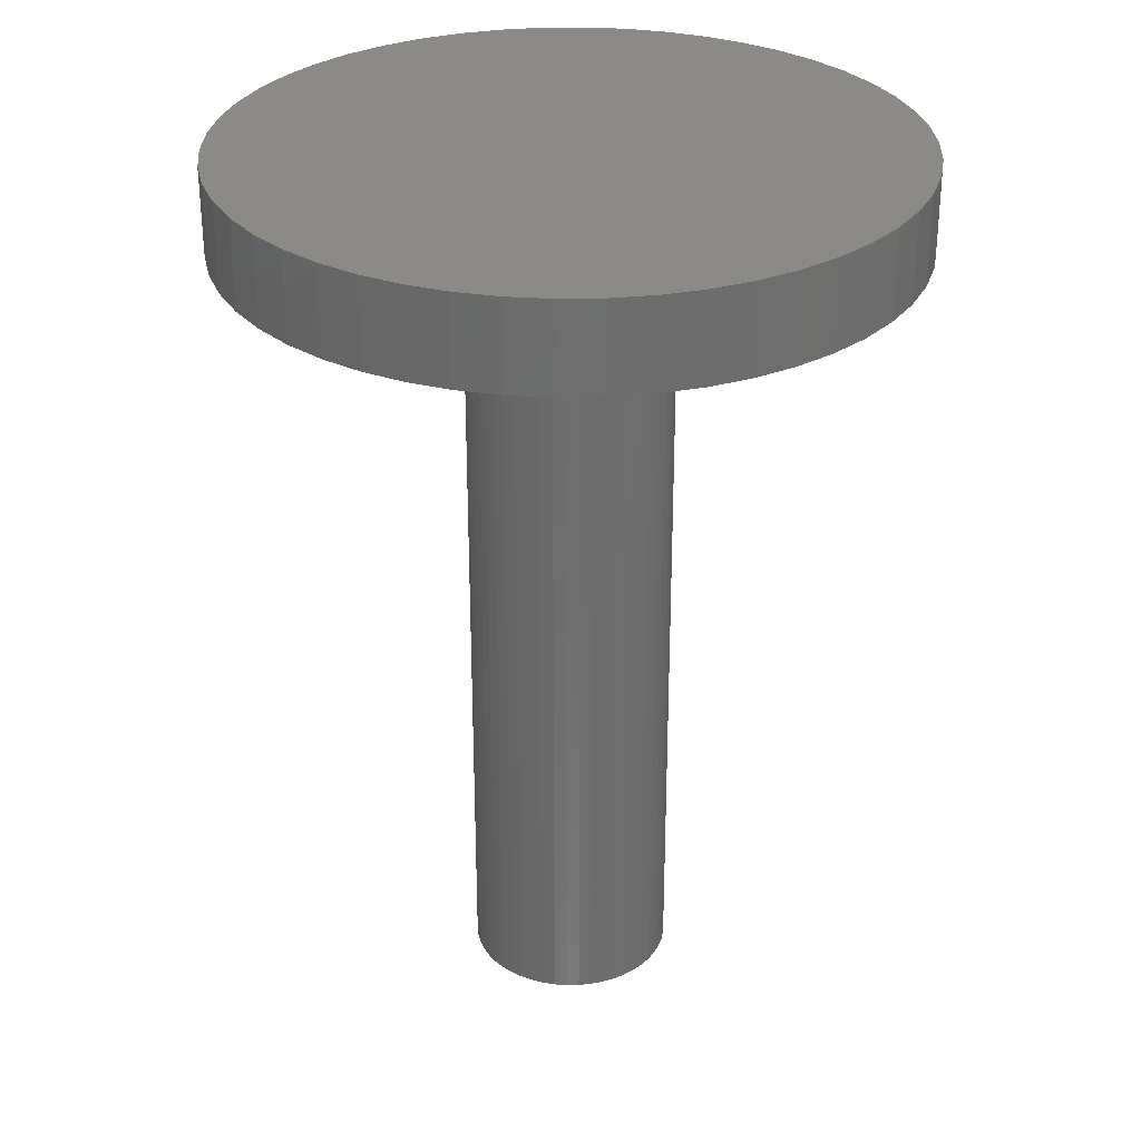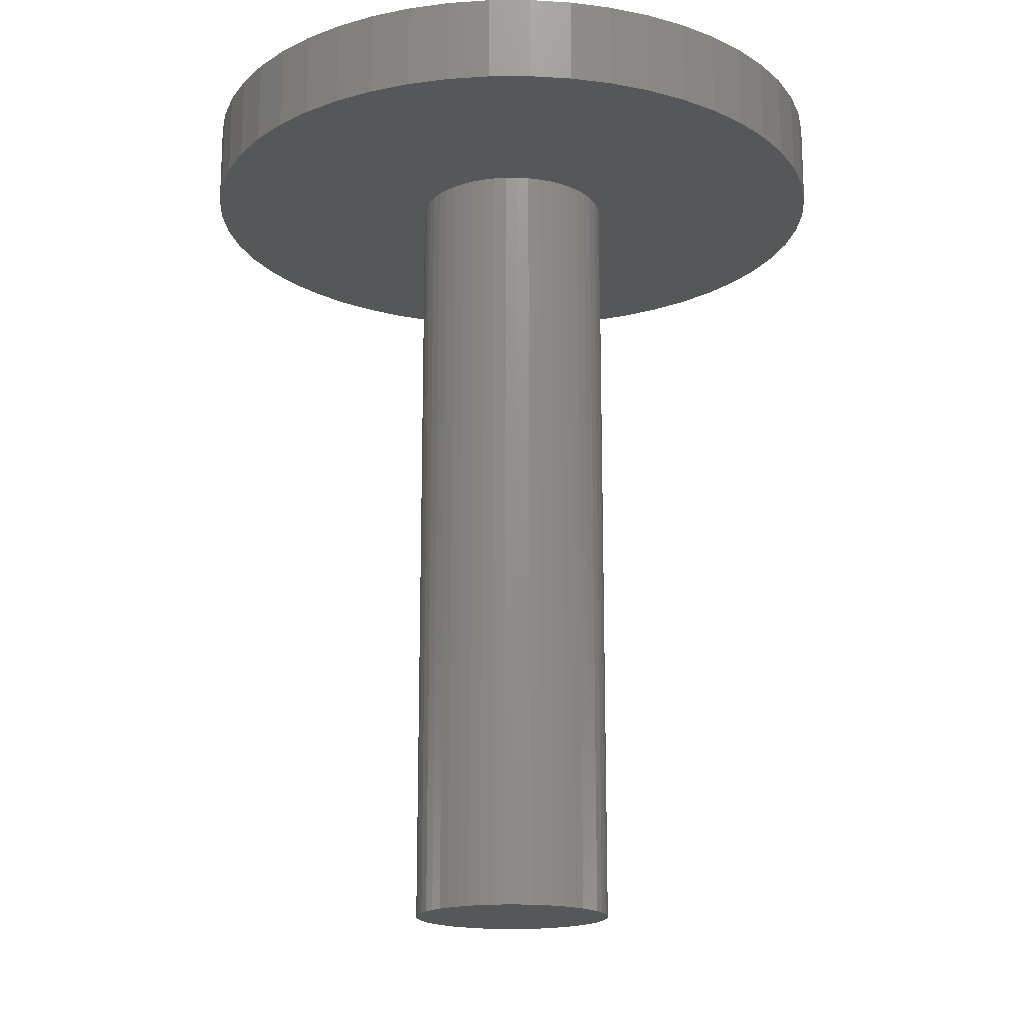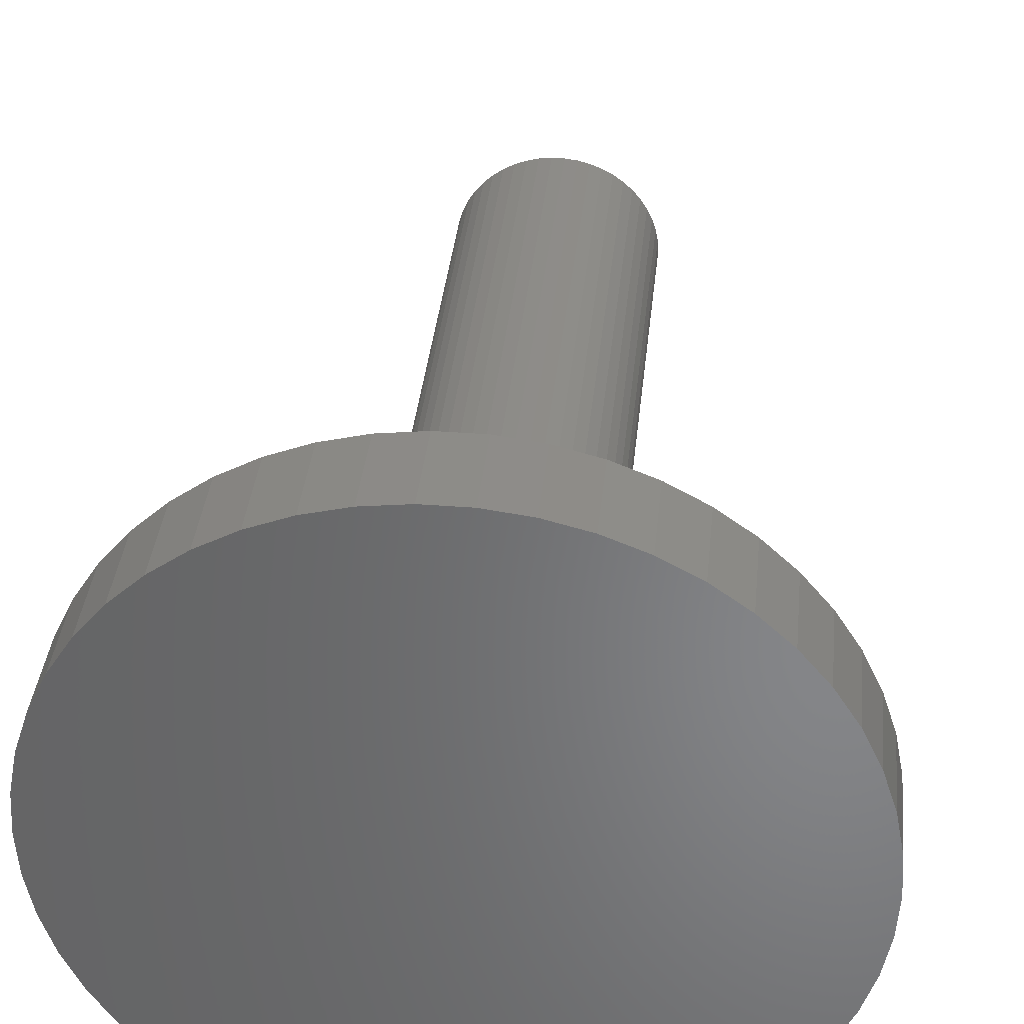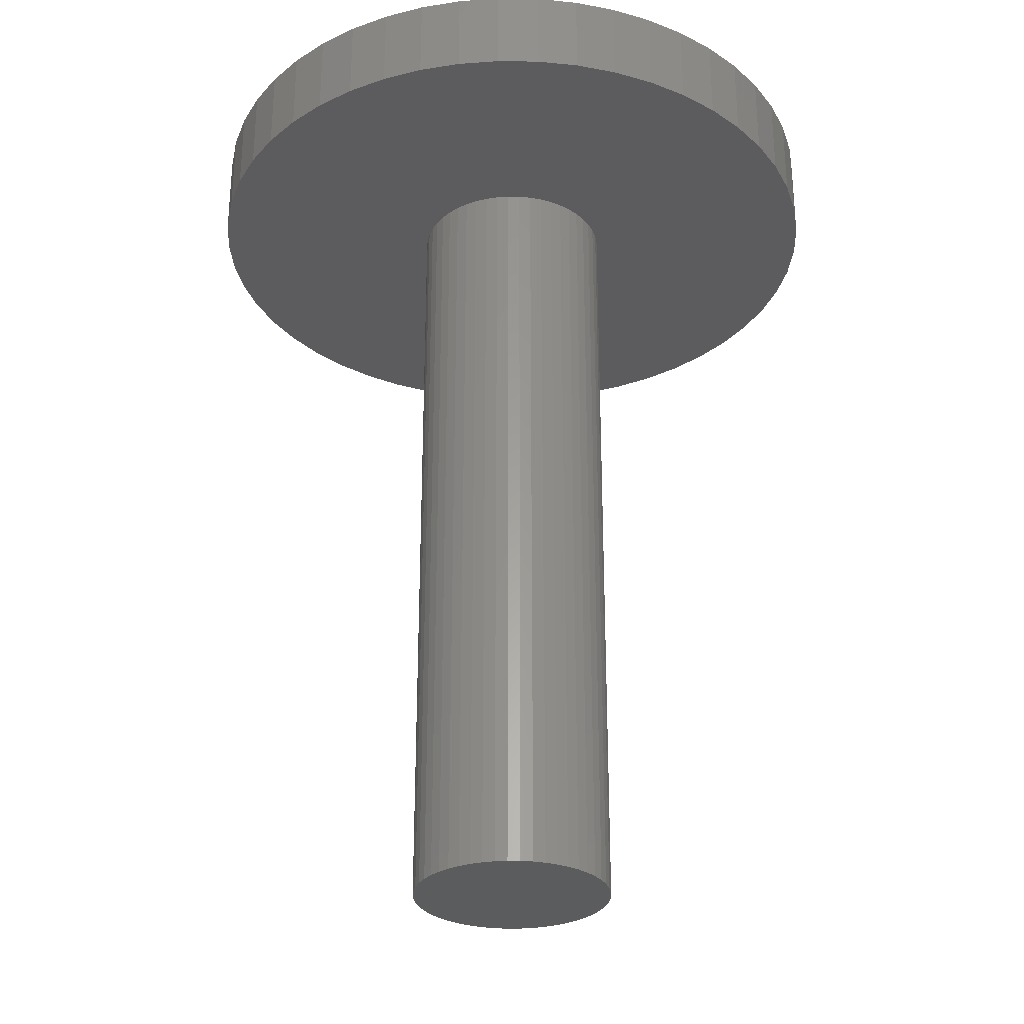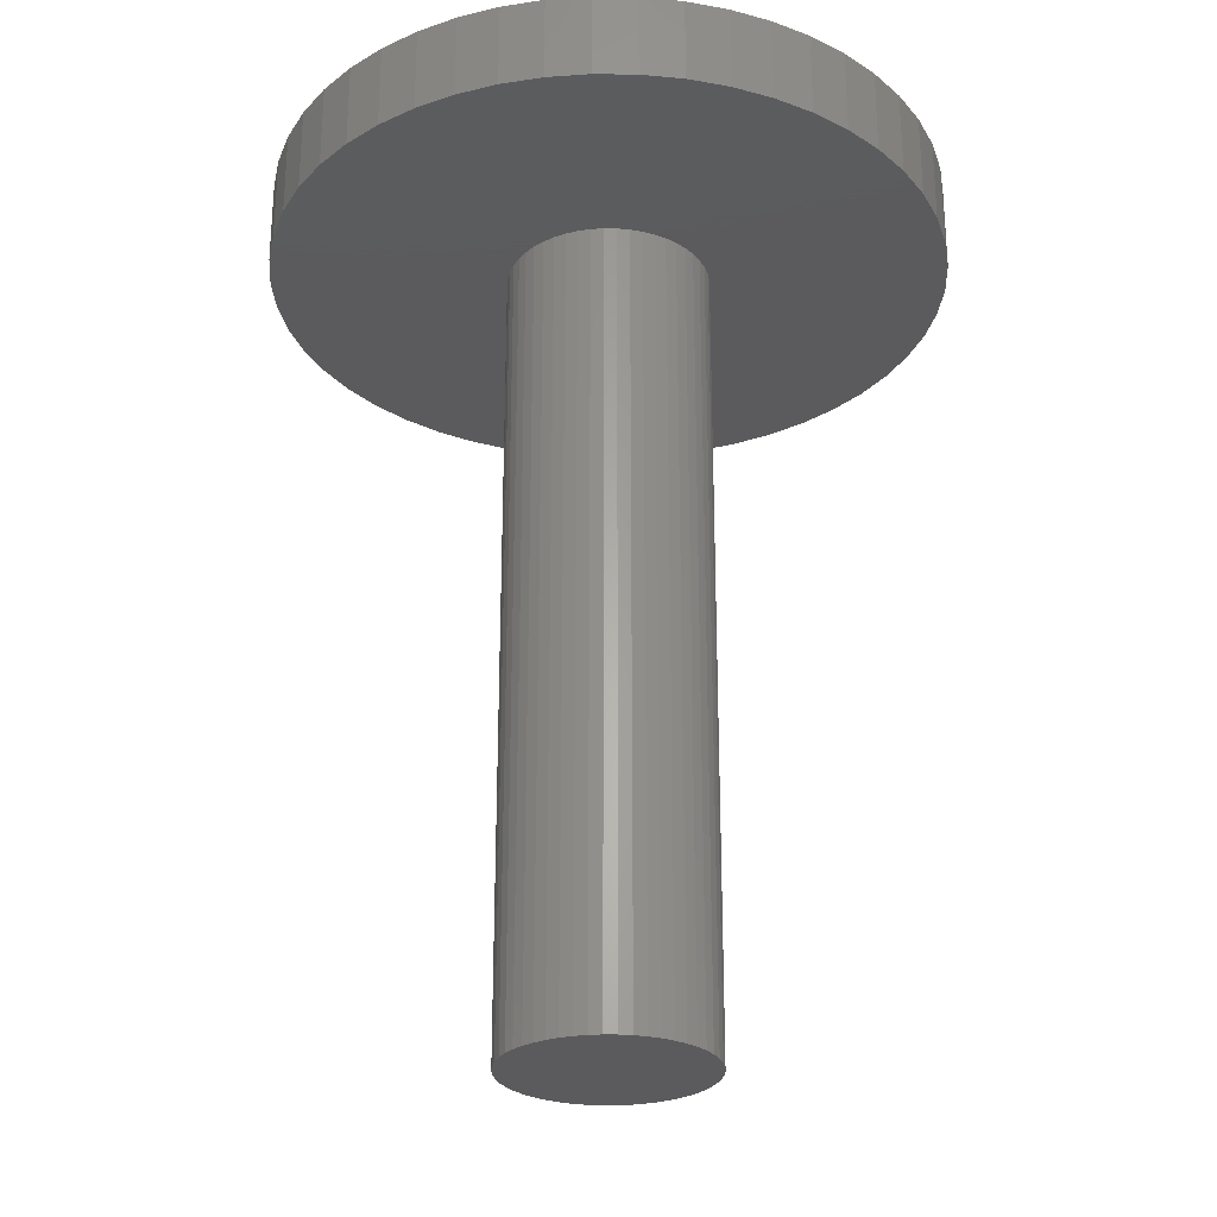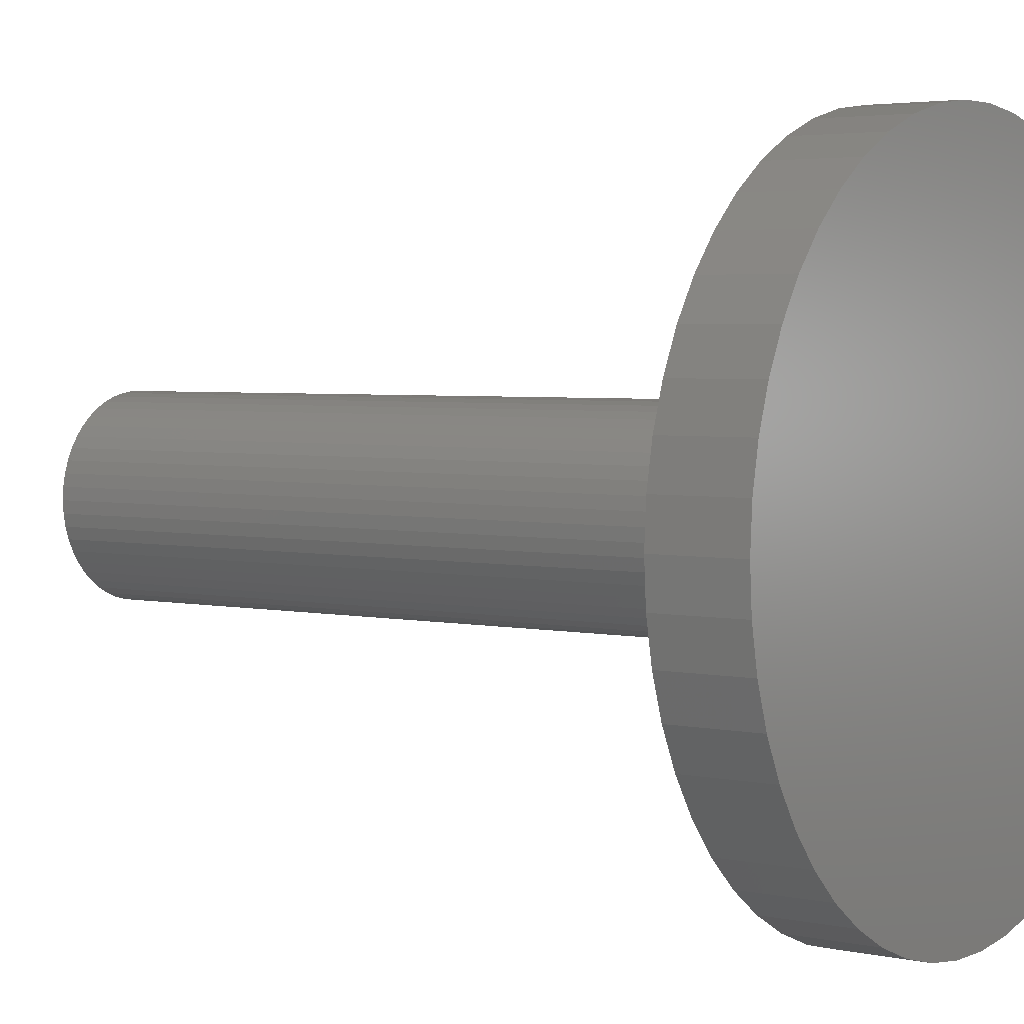
<metadata>
{"format":"stl","ext":"stl","renderer":"f3d","projection":"perspective","resolution":1024,"background":"white","views":[{"elev":30.4,"azim":-174.2,"up":"+Z"},{"elev":-17.4,"azim":-86.0,"up":"+Z"},{"elev":36.6,"azim":5.8,"up":"+Y"},{"elev":-29.3,"azim":157.3,"up":"+Z"},{"elev":-27.1,"azim":20.6,"up":"+Z"},{"elev":3.5,"azim":-54.0,"up":"+Y"}]}
</metadata>
<code>
# stl→obj: 200 verts, 396 faces
v 2.5 0 0.65
v 2.48 0.3133 0
v 2.48 0.3133 0.65
v 2.5 0 0
v -2.5 0 0
v -2.48 0.3133 0.65
v -2.48 0.3133 0
v -2.5 0 0.65
v 0.157 2.495 0
v -0.157 2.495 0.65
v 0.157 2.495 0.65
v -0.157 2.495 0
v -0.157 -2.495 0
v 0.157 -2.495 0.65
v -0.157 -2.495 0.65
v 0.157 -2.495 0
v 1.822 1.711 0
v 1.594 1.926 0.65
v 1.822 1.711 0.65
v 1.594 1.926 0
v -1.594 1.926 0
v -1.822 1.711 0.65
v -1.594 1.926 0.65
v -1.822 1.711 0
v -0.7725 2.378 0
v -1.064 2.262 0.65
v -0.7725 2.378 0.65
v -1.064 2.262 0
v 2.324 0.9203 0.65
v 2.191 1.204 0
v 2.191 1.204 0.65
v 2.324 0.9203 0
v 1.064 2.262 0
v 0.7725 2.378 0.65
v 1.064 2.262 0.65
v 0.7725 2.378 0
v 0.4685 2.456 0.65
v 0.4685 2.456 0
v 1.34 2.111 0
v 1.34 2.111 0.65
v -2.324 0.9203 0
v -2.191 1.204 0.65
v -2.191 1.204 0
v -2.324 0.9203 0.65
v 2.48 -0.3133 0.65
v 2.421 0.6217 0.65
v 2.421 -0.6217 0.65
v 2.324 -0.9203 0.65
v 2.191 -1.204 0.65
v 2.023 1.469 0.65
v 2.023 -1.469 0.65
v 1.822 -1.711 0.65
v 1.594 -1.926 0.65
v 1.34 -2.111 0.65
v 1.064 -2.262 0.65
v 0.7725 -2.378 0.65
v 0.4685 -2.456 0.65
v -0.4685 2.456 0.65
v -0.4685 -2.456 0.65
v -0.7725 -2.378 0.65
v -1.064 -2.262 0.65
v -1.34 2.111 0.65
v -1.34 -2.111 0.65
v -1.594 -1.926 0.65
v -1.822 -1.711 0.65
v -2.023 1.469 0.65
v -2.023 -1.469 0.65
v -2.191 -1.204 0.65
v -2.324 -0.9203 0.65
v -2.421 0.6217 0.65
v -2.421 -0.6217 0.65
v -2.48 -0.3133 0.65
v -0.4685 2.456 0
v 0.75 0 0
v 2.48 -0.3133 0
v 0.7441 -0.094 0
v 2.421 -0.6217 0
v 0.7264 -0.1865 0
v 2.324 -0.9203 0
v 0.7441 0.094 0
v 0.6973 -0.2761 0
v 2.191 -1.204 0
v 2.421 0.6217 0
v 0.6572 -0.3613 0
v 2.023 -1.469 0
v 0.7264 0.1865 0
v 0.6068 -0.4408 0
v 1.822 -1.711 0
v 0.5467 -0.5134 0
v 1.594 -1.926 0
v 0.6973 0.2761 0
v 0.4781 -0.5779 0
v 1.34 -2.111 0
v 0.4019 -0.6332 0
v 1.064 -2.262 0
v 0.6572 0.3613 0
v 0.3193 -0.6786 0
v 0.7725 -2.378 0
v 2.023 1.469 0
v 0.6068 0.4408 0
v 0.2318 -0.7133 0
v 0.4685 -2.456 0
v 0.1405 -0.7367 0
v 0.04709 -0.7485 0
v -0.04709 -0.7485 0
v -0.1405 -0.7367 0
v -0.4685 -2.456 0
v -0.2318 -0.7133 0
v -0.7725 -2.378 0
v -0.3193 -0.6786 0
v -1.064 -2.262 0
v -0.4019 -0.6332 0
v -1.34 -2.111 0
v -0.4781 -0.5779 0
v -1.594 -1.926 0
v -0.5467 -0.5134 0
v -1.822 -1.711 0
v -2.023 -1.469 0
v -0.6068 -0.4408 0
v 0.5467 0.5134 0
v 0.4781 0.5779 0
v 0.4019 0.6332 0
v 0.3193 0.6786 0
v 0.2318 0.7133 0
v 0.1405 0.7367 0
v 0.04709 0.7485 0
v -0.04709 0.7485 0
v -0.1405 0.7367 0
v -0.2318 0.7133 0
v -0.3193 0.6786 0
v -0.4019 0.6332 0
v -1.34 2.111 0
v -0.4781 0.5779 0
v -0.5467 0.5134 0
v -0.6068 0.4408 0
v -2.023 1.469 0
v -0.6572 0.3613 0
v -0.6973 0.2761 0
v -0.7264 0.1865 0
v -2.421 0.6217 0
v -0.7441 0.094 0
v -0.75 0 0
v -0.6572 -0.3613 0
v -2.191 -1.204 0
v -0.6973 -0.2761 0
v -2.324 -0.9203 0
v -0.7264 -0.1865 0
v -2.421 -0.6217 0
v -0.7441 -0.094 0
v -2.48 -0.3133 0
v 0.7441 0.094 -6
v 0.75 0 -6
v -0.75 0 -6
v -0.7441 0.094 -6
v 0.04709 0.7485 -6
v -0.04709 0.7485 -6
v -0.04709 -0.7485 -6
v 0.04709 -0.7485 -6
v 0.5467 0.5134 -6
v 0.4781 0.5779 -6
v -0.4781 0.5779 -6
v -0.5467 0.5134 -6
v -0.2318 0.7133 -6
v -0.3193 0.6786 -6
v 0.6572 -0.3613 -6
v 0.6068 -0.4408 -6
v 0.6572 0.3613 -6
v 0.6973 0.2761 -6
v 0.7264 0.1865 -6
v 0.3193 0.6786 -6
v 0.2318 0.7133 -6
v 0.1405 0.7367 -6
v 0.4019 0.6332 -6
v -0.6973 0.2761 -6
v -0.6572 0.3613 -6
v -0.7264 0.1865 -6
v -0.4019 0.6332 -6
v -0.1405 0.7367 -6
v 0.1405 -0.7367 -6
v 0.2318 -0.7133 -6
v 0.3193 -0.6786 -6
v 0.6068 0.4408 -6
v -0.6068 0.4408 -6
v 0.4781 -0.5779 -6
v 0.5467 -0.5134 -6
v 0.7441 -0.094 -6
v 0.7264 -0.1865 -6
v 0.6973 -0.2761 -6
v 0.4019 -0.6332 -6
v -0.1405 -0.7367 -6
v -0.2318 -0.7133 -6
v -0.3193 -0.6786 -6
v -0.4019 -0.6332 -6
v -0.4781 -0.5779 -6
v -0.5467 -0.5134 -6
v -0.6068 -0.4408 -6
v -0.6572 -0.3613 -6
v -0.6973 -0.2761 -6
v -0.7264 -0.1865 -6
v -0.7441 -0.094 -6
f 1 2 3
f 2 1 4
f 5 6 7
f 6 5 8
f 9 10 11
f 10 9 12
f 13 14 15
f 14 13 16
f 17 18 19
f 18 17 20
f 21 22 23
f 22 21 24
f 25 26 27
f 26 25 28
f 29 30 31
f 30 29 32
f 33 34 35
f 34 33 36
f 36 37 34
f 37 36 38
f 39 35 40
f 35 39 33
f 41 42 43
f 42 41 44
f 3 45 1
f 46 45 3
f 46 47 45
f 29 47 46
f 29 48 47
f 31 48 29
f 31 49 48
f 50 49 31
f 50 51 49
f 19 51 50
f 19 52 51
f 18 52 19
f 18 53 52
f 40 53 18
f 40 54 53
f 35 54 40
f 35 55 54
f 34 55 35
f 34 56 55
f 37 56 34
f 37 57 56
f 11 57 37
f 11 14 57
f 10 14 11
f 10 15 14
f 58 15 10
f 58 59 15
f 27 59 58
f 27 60 59
f 26 60 27
f 26 61 60
f 62 61 26
f 62 63 61
f 23 63 62
f 23 64 63
f 22 64 23
f 22 65 64
f 66 65 22
f 66 67 65
f 42 67 66
f 42 68 67
f 44 68 42
f 44 69 68
f 70 69 44
f 70 71 69
f 6 71 70
f 6 72 71
f 72 6 8
f 12 58 10
f 58 12 73
f 74 4 75
f 76 75 77
f 4 74 2
f 78 77 79
f 80 2 74
f 81 79 82
f 2 80 83
f 84 82 85
f 86 83 80
f 87 85 88
f 83 86 32
f 89 88 90
f 91 32 86
f 92 90 93
f 32 91 30
f 94 93 95
f 96 30 91
f 97 95 98
f 30 96 99
f 100 99 96
f 75 76 74
f 77 78 76
f 79 81 78
f 82 84 81
f 85 87 84
f 88 89 87
f 90 92 89
f 101 98 102
f 93 94 92
f 95 97 94
f 98 101 97
f 103 102 16
f 102 103 101
f 16 104 103
f 16 105 104
f 13 105 16
f 105 13 106
f 107 106 13
f 106 107 108
f 109 108 107
f 108 109 110
f 111 110 109
f 110 111 112
f 113 112 111
f 112 113 114
f 115 114 113
f 114 115 116
f 117 116 115
f 118 119 117
f 116 117 119
f 99 100 17
f 120 17 100
f 17 120 20
f 121 20 120
f 20 121 39
f 122 39 121
f 39 122 33
f 123 33 122
f 33 123 36
f 124 36 123
f 36 124 38
f 125 38 124
f 38 125 9
f 126 9 125
f 127 9 126
f 12 127 128
f 127 12 9
f 73 128 129
f 25 129 130
f 28 130 131
f 128 73 12
f 132 131 133
f 21 133 134
f 24 134 135
f 136 135 137
f 43 137 138
f 41 138 139
f 140 139 141
f 129 25 73
f 7 141 142
f 119 118 143
f 144 143 118
f 130 28 25
f 143 144 145
f 131 132 28
f 146 145 144
f 133 21 132
f 145 146 147
f 134 24 21
f 148 147 146
f 135 136 24
f 147 148 149
f 137 43 136
f 150 149 148
f 138 41 43
f 149 150 142
f 139 140 41
f 5 142 150
f 141 7 140
f 142 5 7
f 16 57 14
f 57 16 102
f 46 32 29
f 32 46 83
f 3 83 46
f 83 3 2
f 50 17 19
f 17 50 99
f 31 99 50
f 99 31 30
f 38 11 37
f 11 38 9
f 20 40 18
f 40 20 39
f 43 66 136
f 66 43 42
f 136 22 24
f 22 136 66
f 140 44 41
f 44 140 70
f 7 70 140
f 70 7 6
f 28 62 26
f 62 28 132
f 132 23 62
f 23 132 21
f 73 27 58
f 27 73 25
f 45 4 1
f 4 45 75
f 49 79 48
f 79 49 82
f 117 64 65
f 64 117 115
f 144 69 146
f 69 144 68
f 118 68 144
f 68 118 67
f 95 54 55
f 54 95 93
f 48 77 47
f 77 48 79
f 117 67 118
f 67 117 65
f 148 72 150
f 72 148 71
f 150 8 5
f 8 150 72
f 146 71 148
f 71 146 69
f 90 52 53
f 52 90 88
f 98 55 56
f 55 98 95
f 102 56 57
f 56 102 98
f 47 75 45
f 75 47 77
f 51 82 49
f 82 51 85
f 52 85 51
f 85 52 88
f 107 15 59
f 15 107 13
f 111 60 61
f 60 111 109
f 109 59 60
f 59 109 107
f 93 53 54
f 53 93 90
f 113 61 63
f 61 113 111
f 115 63 64
f 63 115 113
f 74 151 80
f 151 74 152
f 153 141 154
f 141 153 142
f 155 127 126
f 127 155 156
f 157 104 105
f 104 157 158
f 159 121 120
f 121 159 160
f 161 134 133
f 134 161 162
f 163 130 129
f 130 163 164
f 87 165 84
f 165 87 166
f 91 167 96
f 167 91 168
f 80 169 86
f 169 80 151
f 170 124 123
f 124 170 171
f 171 125 124
f 125 171 172
f 160 122 121
f 122 160 173
f 174 137 175
f 137 174 138
f 176 138 174
f 138 176 139
f 164 131 130
f 131 164 177
f 178 129 128
f 129 178 163
f 158 103 104
f 103 158 179
f 180 97 101
f 97 180 181
f 86 168 91
f 168 86 169
f 100 159 120
f 159 100 182
f 96 182 100
f 182 96 167
f 172 126 125
f 126 172 155
f 173 123 122
f 123 173 170
f 175 135 183
f 135 175 137
f 183 134 162
f 134 183 135
f 154 139 176
f 139 154 141
f 177 133 131
f 133 177 161
f 156 128 127
f 128 156 178
f 184 89 92
f 89 184 185
f 78 186 76
f 186 78 187
f 186 151 152
f 187 151 186
f 187 169 151
f 188 169 187
f 188 168 169
f 165 168 188
f 165 167 168
f 166 167 165
f 166 182 167
f 185 182 166
f 185 159 182
f 184 159 185
f 184 160 159
f 189 160 184
f 189 173 160
f 181 173 189
f 181 170 173
f 180 170 181
f 180 171 170
f 179 171 180
f 179 172 171
f 158 172 179
f 158 155 172
f 157 155 158
f 157 156 155
f 190 156 157
f 190 178 156
f 191 178 190
f 191 163 178
f 192 163 191
f 192 164 163
f 193 164 192
f 193 177 164
f 194 177 193
f 194 161 177
f 195 161 194
f 195 162 161
f 196 162 195
f 196 183 162
f 197 183 196
f 197 175 183
f 198 175 197
f 198 174 175
f 199 174 198
f 199 176 174
f 200 176 199
f 200 154 176
f 154 200 153
f 181 94 97
f 94 181 189
f 189 92 94
f 92 189 184
f 84 188 81
f 188 84 165
f 89 166 87
f 166 89 185
f 76 152 74
f 152 76 186
f 191 106 108
f 106 191 190
f 195 114 116
f 114 195 194
f 196 143 197
f 143 196 119
f 198 147 199
f 147 198 145
f 200 142 153
f 142 200 149
f 179 101 103
f 101 179 180
f 81 187 78
f 187 81 188
f 190 105 106
f 105 190 157
f 192 108 110
f 108 192 191
f 197 145 198
f 145 197 143
f 199 149 200
f 149 199 147
f 194 112 114
f 112 194 193
f 193 110 112
f 110 193 192
f 195 119 196
f 119 195 116

</code>
